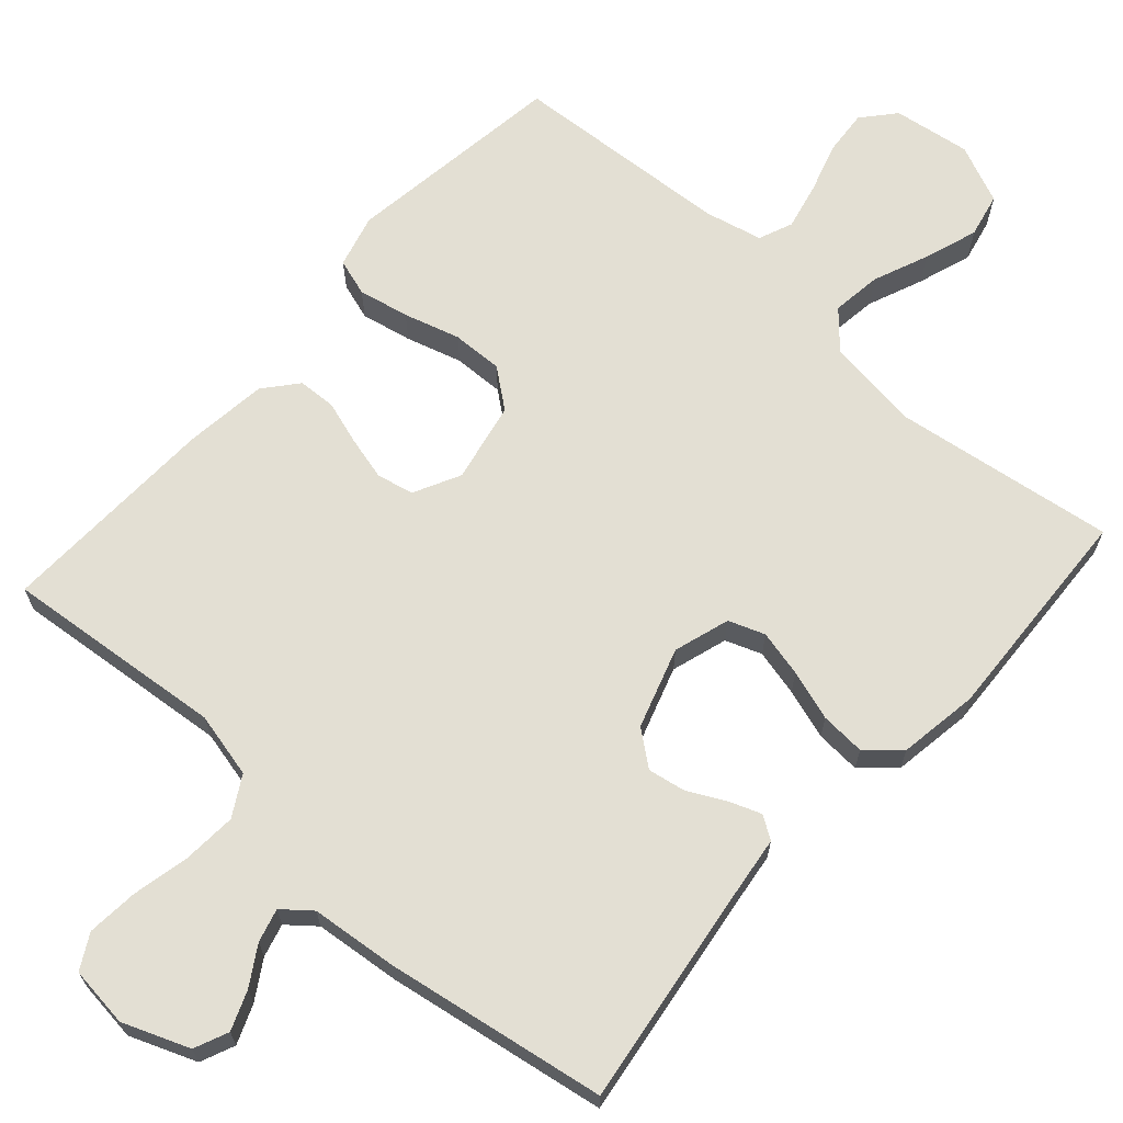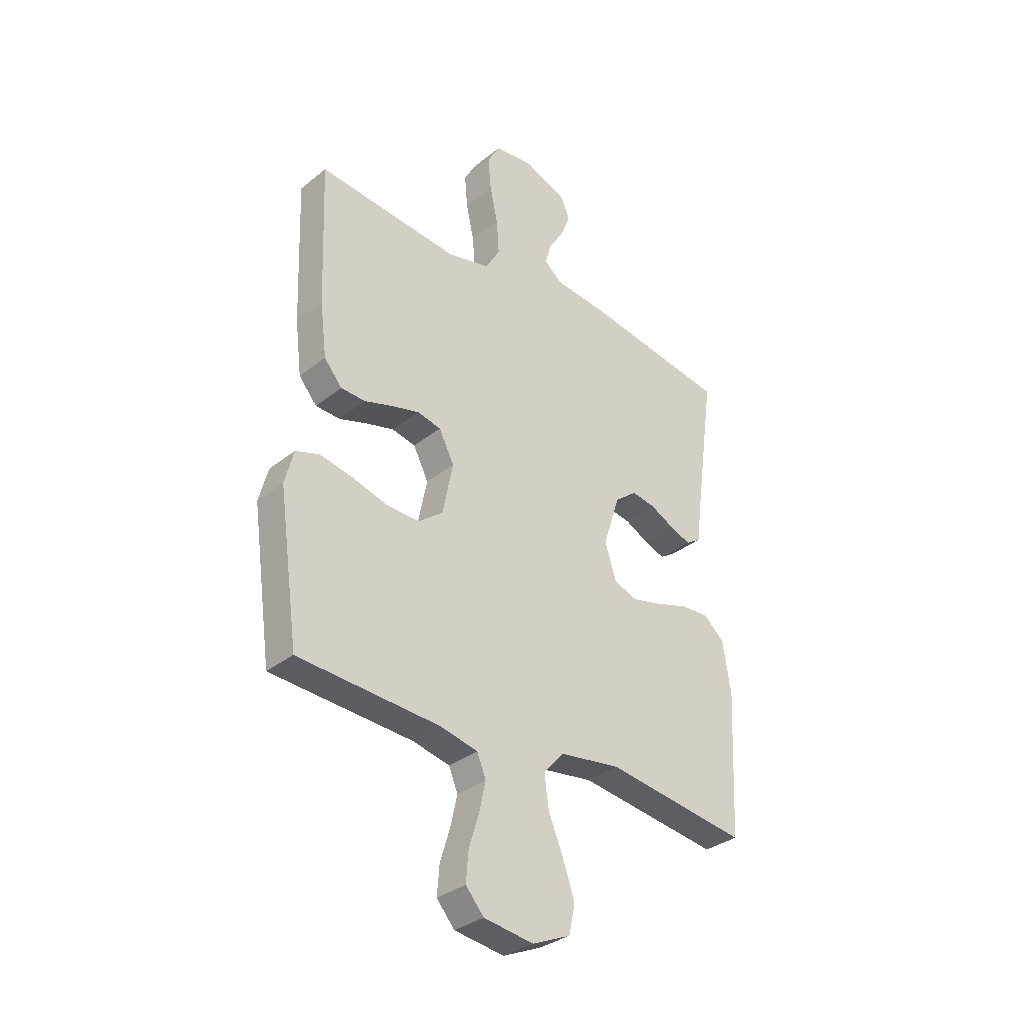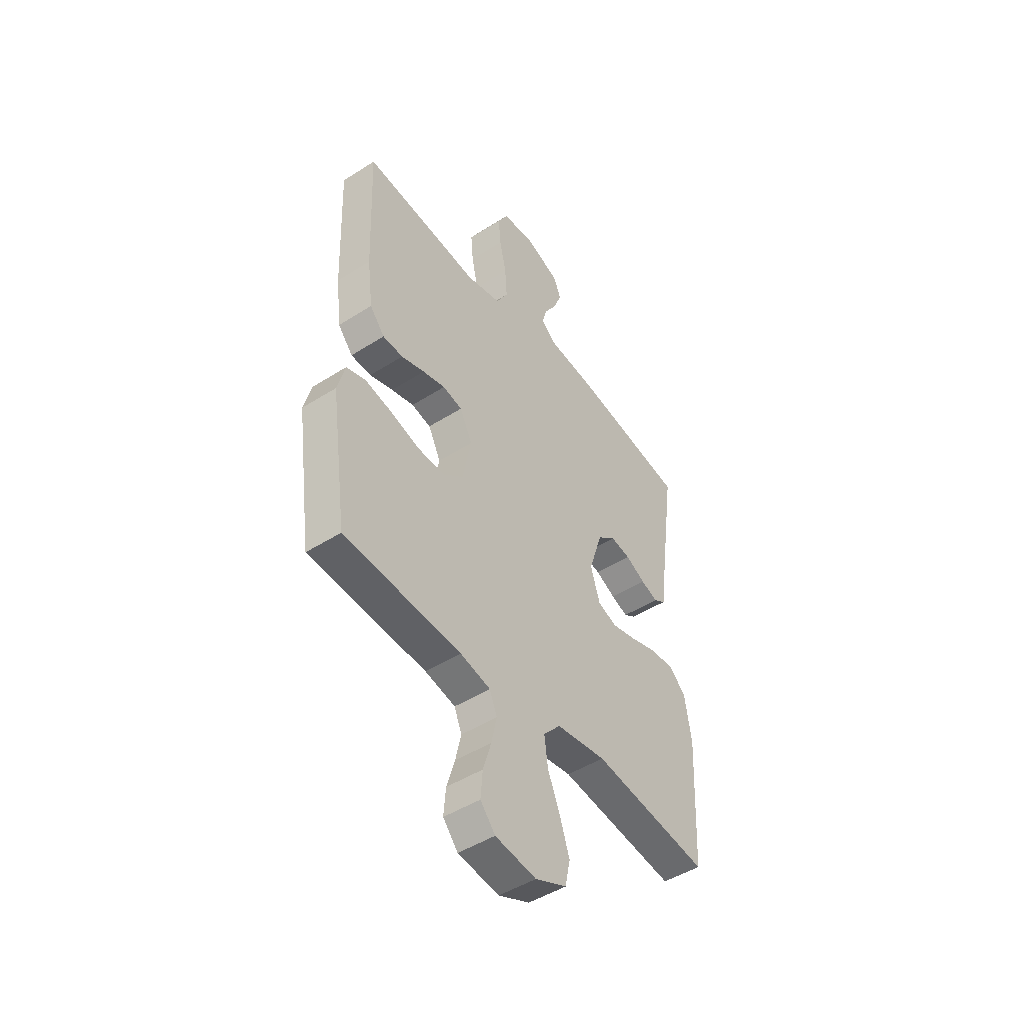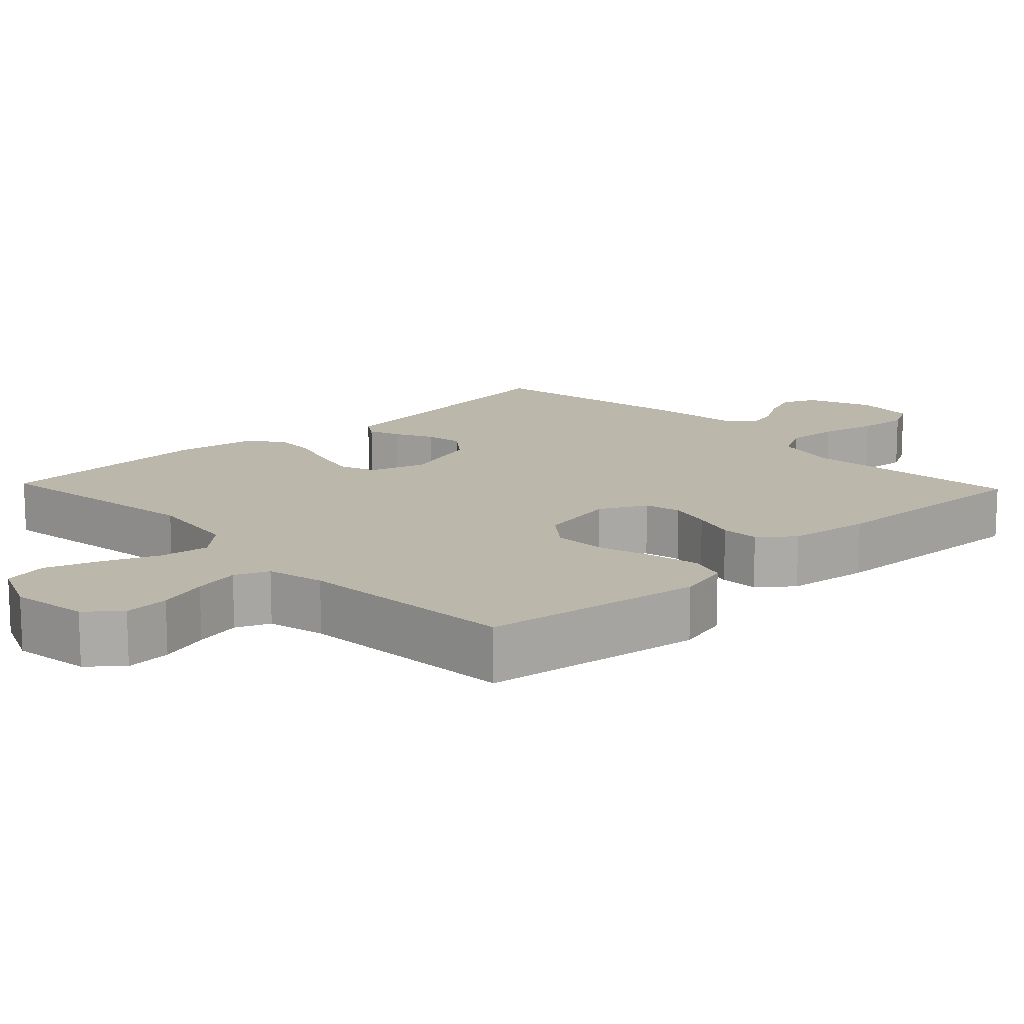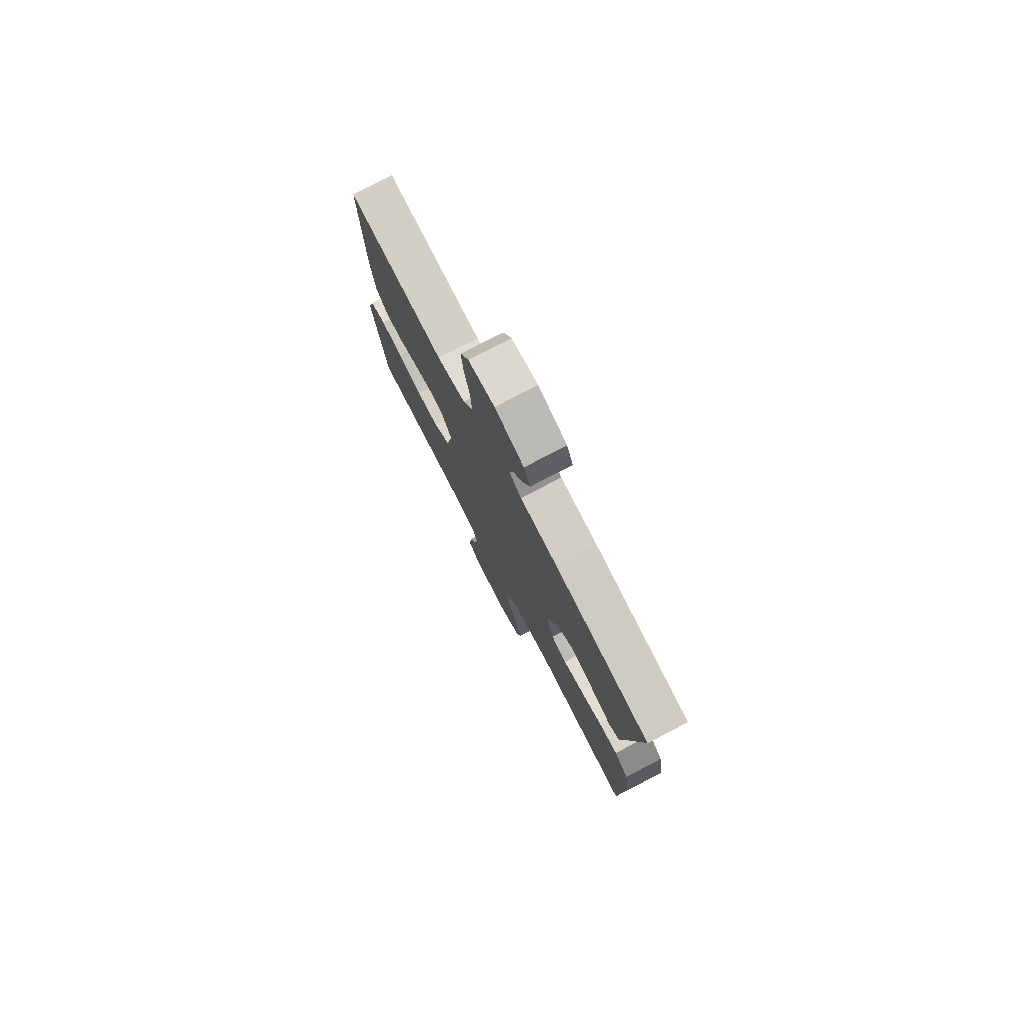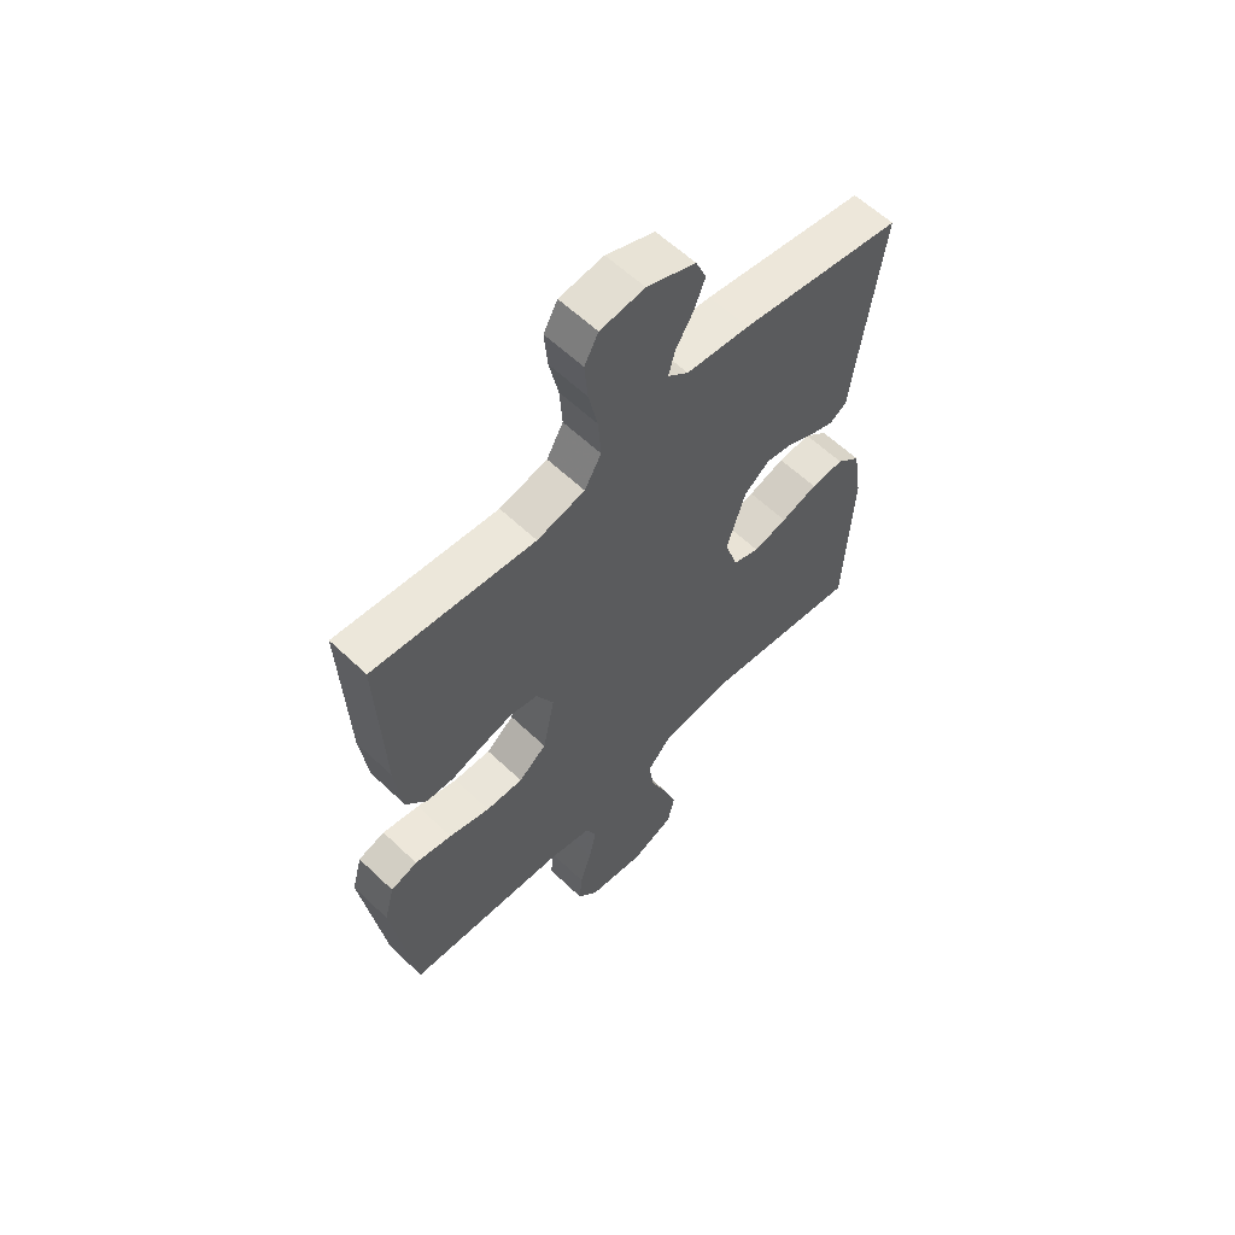
<metadata>
{"format":"obj","ext":"obj","renderer":"f3d","projection":"perspective","resolution":1024,"background":"white","views":[{"elev":66.9,"azim":41.7,"up":"+Y"},{"elev":-33.2,"azim":-42.3,"up":"+Z"},{"elev":-47.2,"azim":-54.2,"up":"+Z"},{"elev":14.3,"azim":-133.6,"up":"+Y"},{"elev":77.7,"azim":62.4,"up":"+Z"},{"elev":60.1,"azim":-45.8,"up":"+Z"}]}
</metadata>
<code>
v -0.5 0.07 -0.5
v -0.542 0.07 -0.2
v -0.523 0.07 -0.128
v -0.473 0.07 -0.112
v -0.404 0.07 -0.126
v -0.328 0.07 -0.148
v -0.259 0.07 -0.15
v -0.207 0.07 -0.109
v -0.185 0.07 0
v -0.217 0.07 0.063
v -0.267 0.07 0.074
v -0.325 0.07 0.059
v -0.385 0.07 0.04
v -0.437 0.07 0.042
v -0.475 0.07 0.087
v -0.489 0.07 0.2
v -0.5 0.07 0.5
v -0.2 0.07 0.471
v -0.111 0.07 0.492
v -0.08 0.07 0.546
v -0.085 0.07 0.619
v -0.102 0.07 0.697
v -0.108 0.07 0.766
v -0.082 0.07 0.813
v 0 0.07 0.823
v 0.09 0.07 0.788
v 0.11 0.07 0.742
v 0.089 0.07 0.689
v 0.057 0.07 0.637
v 0.045 0.07 0.592
v 0.083 0.07 0.561
v 0.2 0.07 0.549
v 0.5 0.07 0.5
v 0.458 0.07 0.2
v 0.447 0.07 0.115
v 0.416 0.07 0.095
v 0.373 0.07 0.111
v 0.322 0.07 0.137
v 0.271 0.07 0.146
v 0.224 0.07 0.109
v 0.189 0.07 0
v 0.213 0.07 -0.076
v 0.262 0.07 -0.094
v 0.325 0.07 -0.079
v 0.393 0.07 -0.057
v 0.454 0.07 -0.053
v 0.498 0.07 -0.092
v 0.515 0.07 -0.2
v 0.5 0.07 -0.5
v 0.2 0.07 -0.458
v 0.072 0.07 -0.476
v 0.028 0.07 -0.525
v 0.037 0.07 -0.592
v 0.068 0.07 -0.667
v 0.093 0.07 -0.74
v 0.08 0.07 -0.8
v 0 0.07 -0.835
v -0.105 0.07 -0.82
v -0.143 0.07 -0.776
v -0.138 0.07 -0.714
v -0.117 0.07 -0.646
v -0.103 0.07 -0.583
v -0.122 0.07 -0.537
v -0.2 0.07 -0.519
v -0.5 0 -0.5
v -0.542 0 -0.2
v -0.523 0 -0.128
v -0.473 0 -0.112
v -0.404 0 -0.126
v -0.328 0 -0.148
v -0.259 0 -0.15
v -0.207 0 -0.109
v -0.185 0 0
v -0.217 0 0.063
v -0.267 0 0.074
v -0.325 0 0.059
v -0.385 0 0.04
v -0.437 0 0.042
v -0.475 0 0.087
v -0.489 0 0.2
v -0.5 0 0.5
v -0.2 0 0.471
v -0.111 0 0.492
v -0.08 0 0.546
v -0.085 0 0.619
v -0.102 0 0.697
v -0.108 0 0.766
v -0.082 0 0.813
v 0 0 0.823
v 0.09 0 0.788
v 0.11 0 0.742
v 0.089 0 0.689
v 0.057 0 0.637
v 0.045 0 0.592
v 0.083 0 0.561
v 0.2 0 0.549
v 0.5 0 0.5
v 0.458 0 0.2
v 0.447 0 0.115
v 0.416 0 0.095
v 0.373 0 0.111
v 0.322 0 0.137
v 0.271 0 0.146
v 0.224 0 0.109
v 0.189 0 0
v 0.213 0 -0.076
v 0.262 0 -0.094
v 0.325 0 -0.079
v 0.393 0 -0.057
v 0.454 0 -0.053
v 0.498 0 -0.092
v 0.515 0 -0.2
v 0.5 0 -0.5
v 0.2 0 -0.458
v 0.072 0 -0.476
v 0.028 0 -0.525
v 0.037 0 -0.592
v 0.068 0 -0.667
v 0.093 0 -0.74
v 0.08 0 -0.8
v 0 0 -0.835
v -0.105 0 -0.82
v -0.143 0 -0.776
v -0.138 0 -0.714
v -0.117 0 -0.646
v -0.103 0 -0.583
v -0.122 0 -0.537
v -0.2 0 -0.519
f 58 59 60 61
f 58 61 62
f 57 58 62
f 56 57 62
f 53 54 55 56
f 53 56 62 63
f 47 48 49 50
f 47 50 51
f 44 45 46 47
f 43 44 47 51
f 42 43 51 52
f 35 36 37 38
f 34 35 38 39
f 31 32 33 34
f 30 31 34 39
f 26 27 28 29
f 26 29 30
f 25 26 30
f 24 25 30
f 21 22 23 24
f 20 21 24 30
f 19 20 30 39
f 15 16 17 18
f 12 13 14 15
f 11 12 15 18
f 10 11 18 19
f 3 4 5 6
f 1 2 3 6
f 64 1 6 7
f 63 64 7 8
f 52 53 63 8
f 41 42 52 8
f 40 41 8 9
f 19 39 40
f 9 10 19 40
f 125 124 123 122
f 126 125 122
f 126 122 121
f 126 121 120
f 120 119 118 117
f 127 126 120 117
f 114 113 112 111
f 115 114 111
f 111 110 109 108
f 115 111 108 107
f 116 115 107 106
f 102 101 100 99
f 103 102 99 98
f 98 97 96 95
f 103 98 95 94
f 93 92 91 90
f 94 93 90
f 94 90 89
f 94 89 88
f 88 87 86 85
f 94 88 85 84
f 103 94 84 83
f 82 81 80 79
f 79 78 77 76
f 82 79 76 75
f 83 82 75 74
f 70 69 68 67
f 70 67 66 65
f 71 70 65 128
f 72 71 128 127
f 72 127 117 116
f 72 116 106 105
f 73 72 105 104
f 104 103 83
f 104 83 74 73
f 1 65 66 2
f 2 66 67 3
f 3 67 68 4
f 4 68 69 5
f 5 69 70 6
f 6 70 71 7
f 7 71 72 8
f 8 72 73 9
f 9 73 74 10
f 10 74 75 11
f 11 75 76 12
f 12 76 77 13
f 13 77 78 14
f 14 78 79 15
f 15 79 80 16
f 16 80 81 17
f 17 81 82 18
f 18 82 83 19
f 19 83 84 20
f 20 84 85 21
f 21 85 86 22
f 22 86 87 23
f 23 87 88 24
f 24 88 89 25
f 25 89 90 26
f 26 90 91 27
f 27 91 92 28
f 28 92 93 29
f 29 93 94 30
f 30 94 95 31
f 31 95 96 32
f 32 96 97 33
f 33 97 98 34
f 34 98 99 35
f 35 99 100 36
f 36 100 101 37
f 37 101 102 38
f 38 102 103 39
f 39 103 104 40
f 40 104 105 41
f 41 105 106 42
f 42 106 107 43
f 43 107 108 44
f 44 108 109 45
f 45 109 110 46
f 46 110 111 47
f 47 111 112 48
f 48 112 113 49
f 49 113 114 50
f 50 114 115 51
f 51 115 116 52
f 52 116 117 53
f 53 117 118 54
f 54 118 119 55
f 55 119 120 56
f 56 120 121 57
f 57 121 122 58
f 58 122 123 59
f 59 123 124 60
f 60 124 125 61
f 61 125 126 62
f 62 126 127 63
f 63 127 128 64
f 64 128 65 1

</code>
